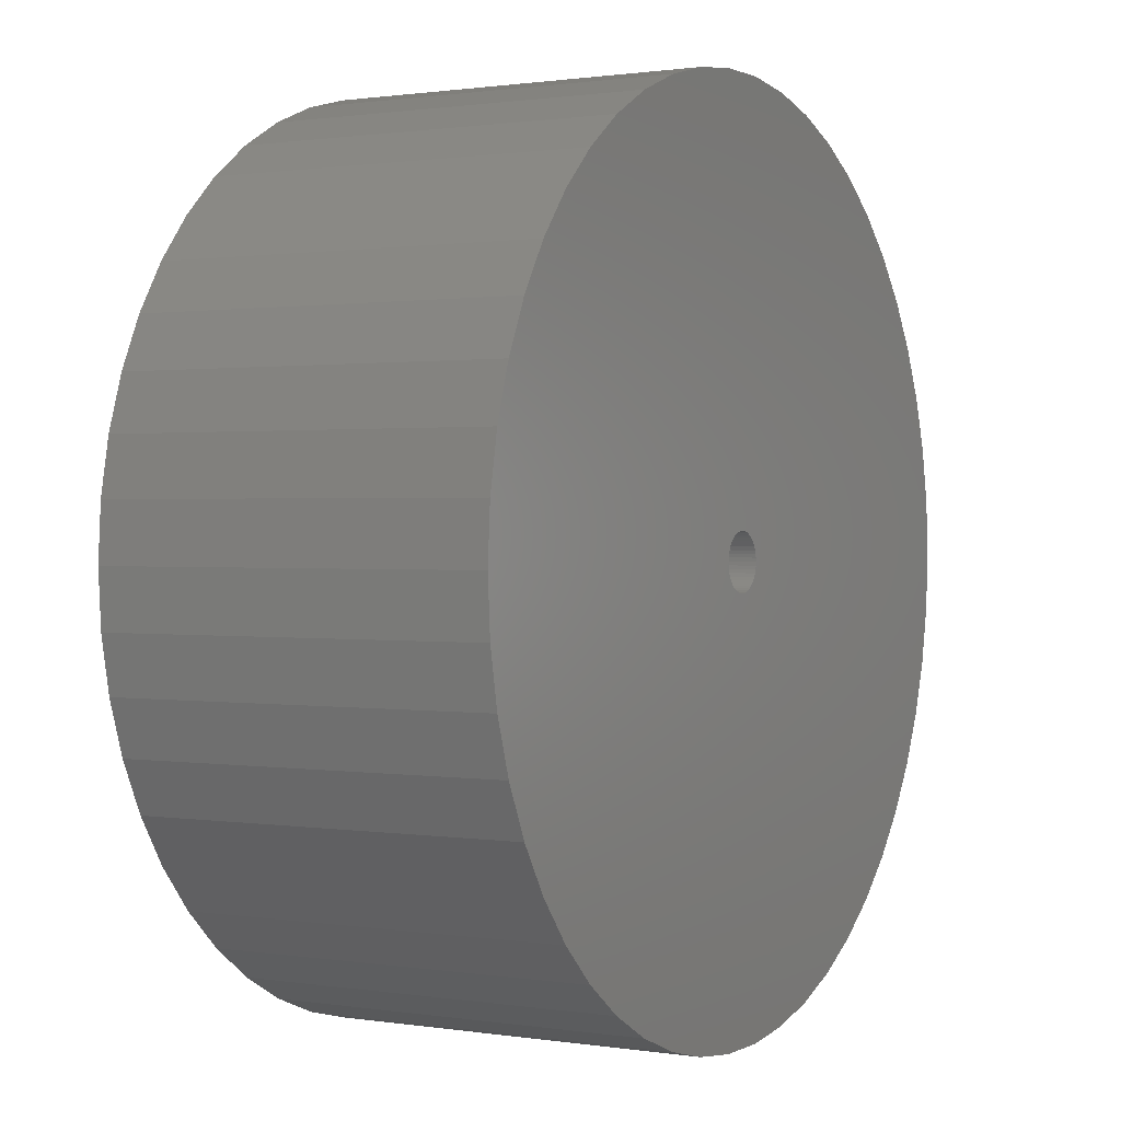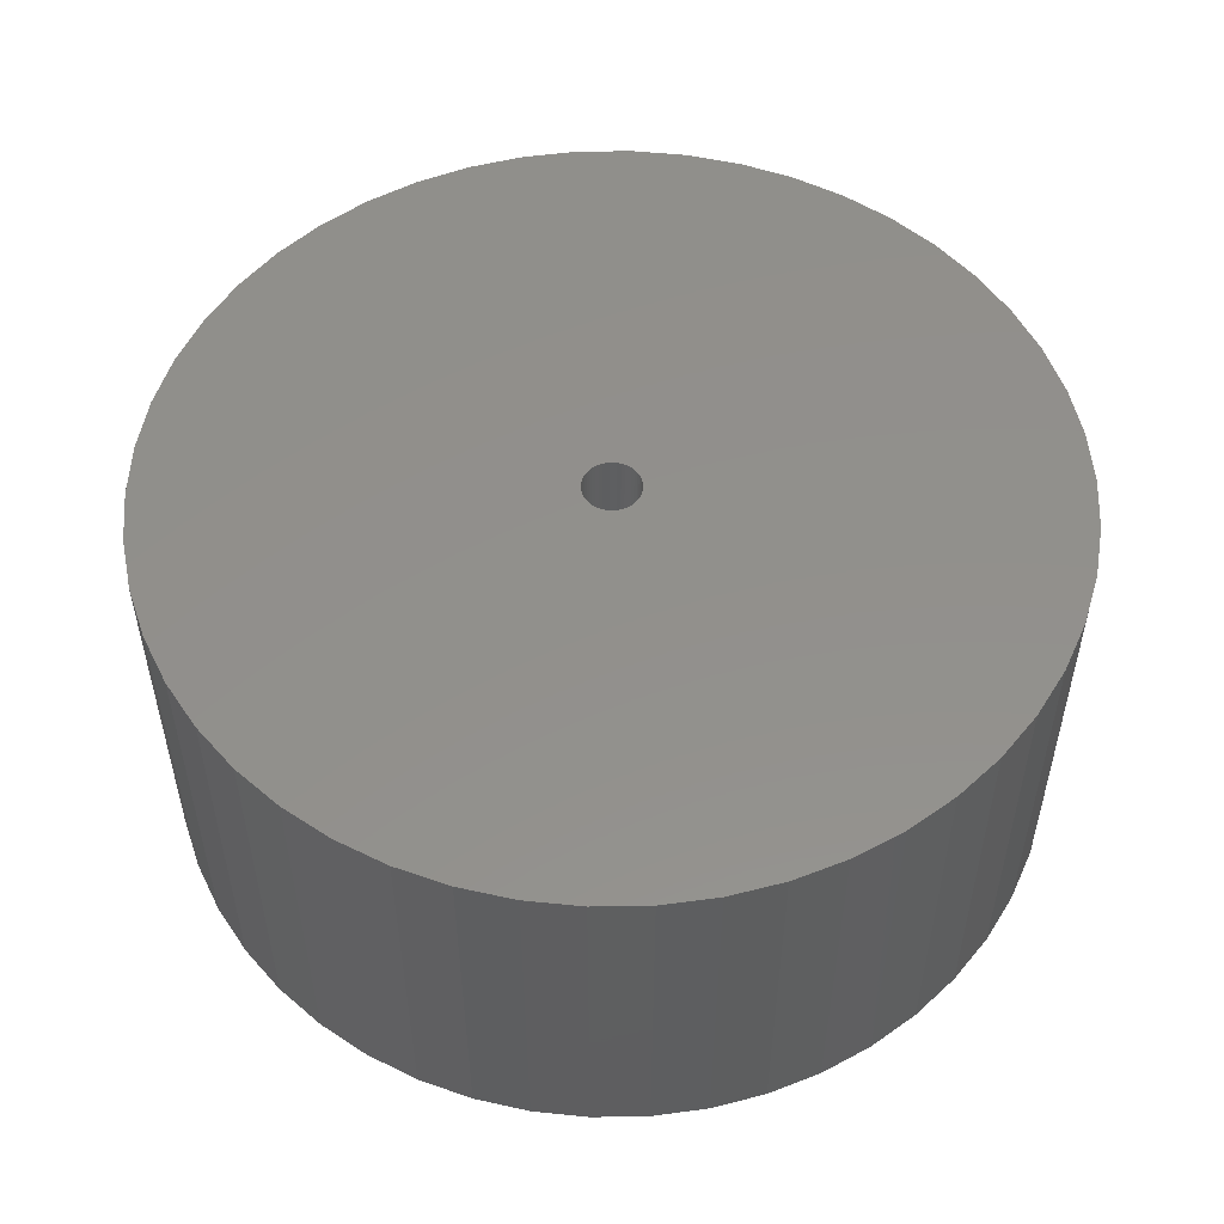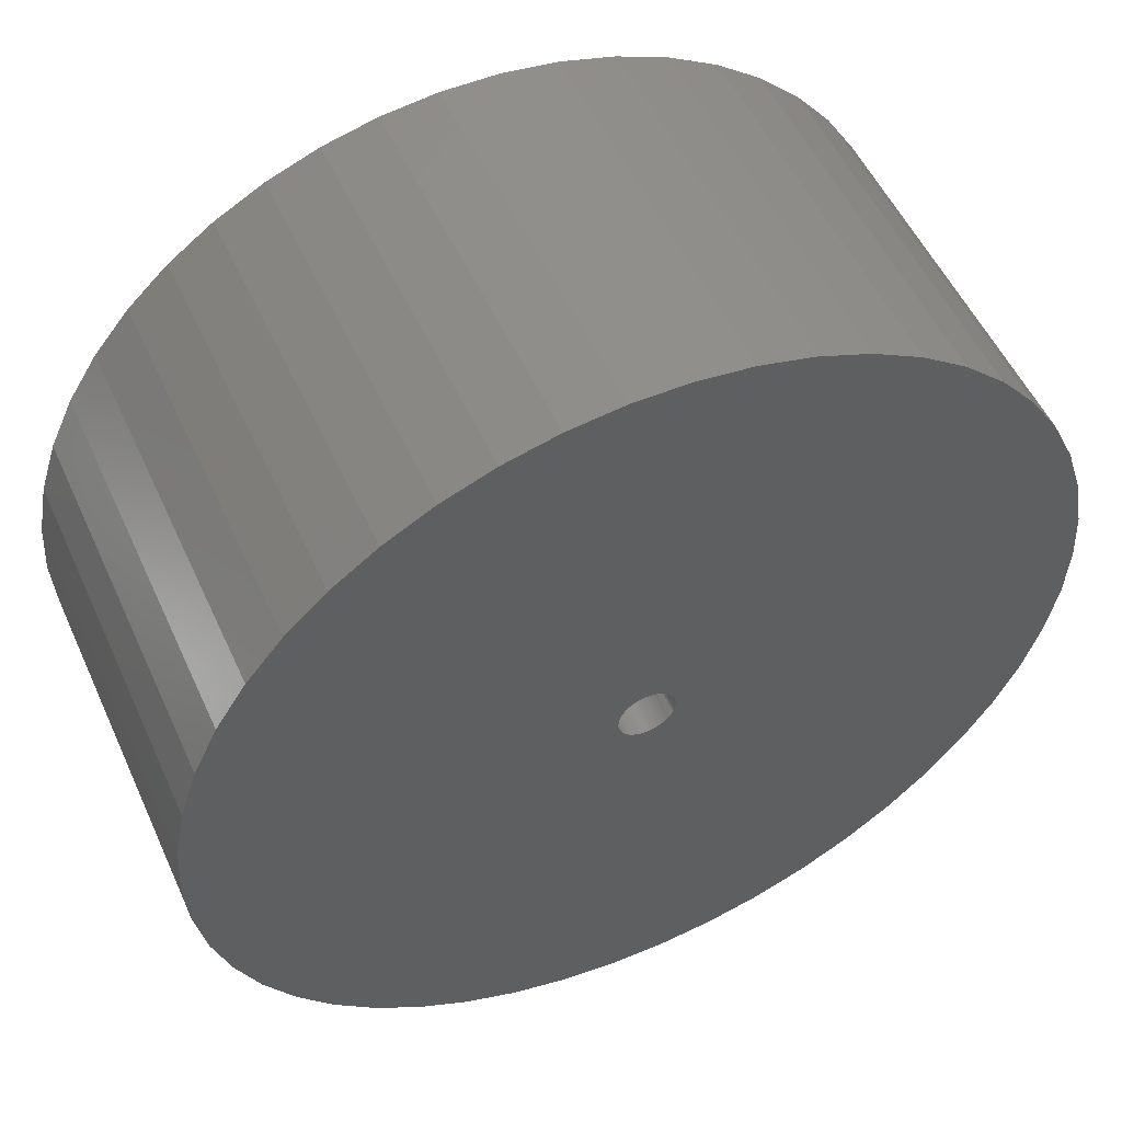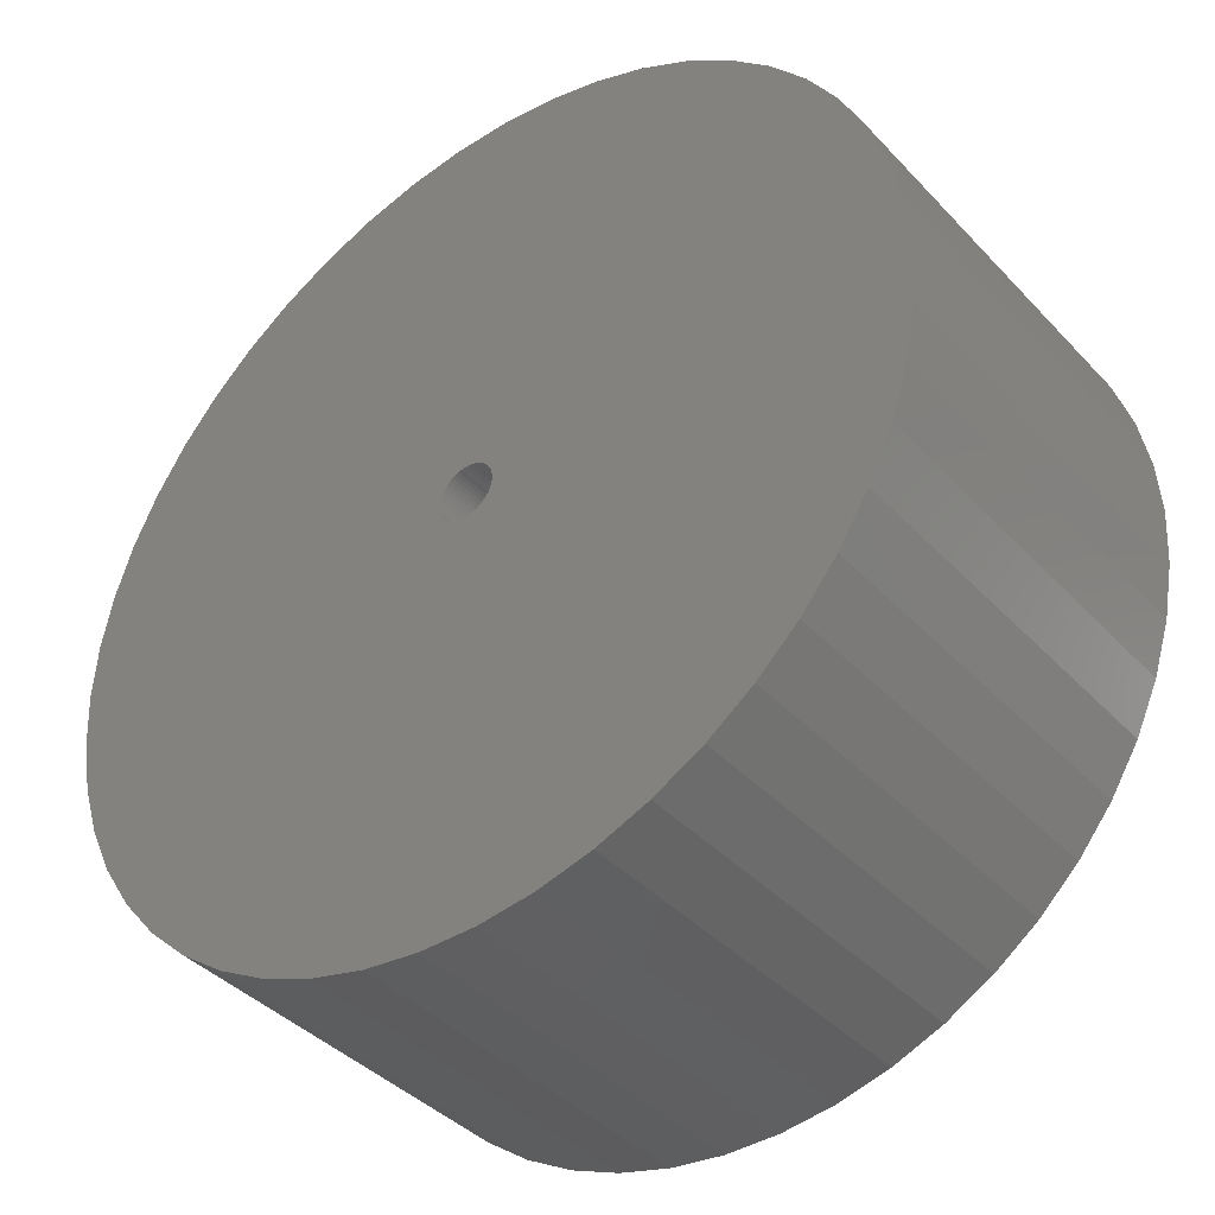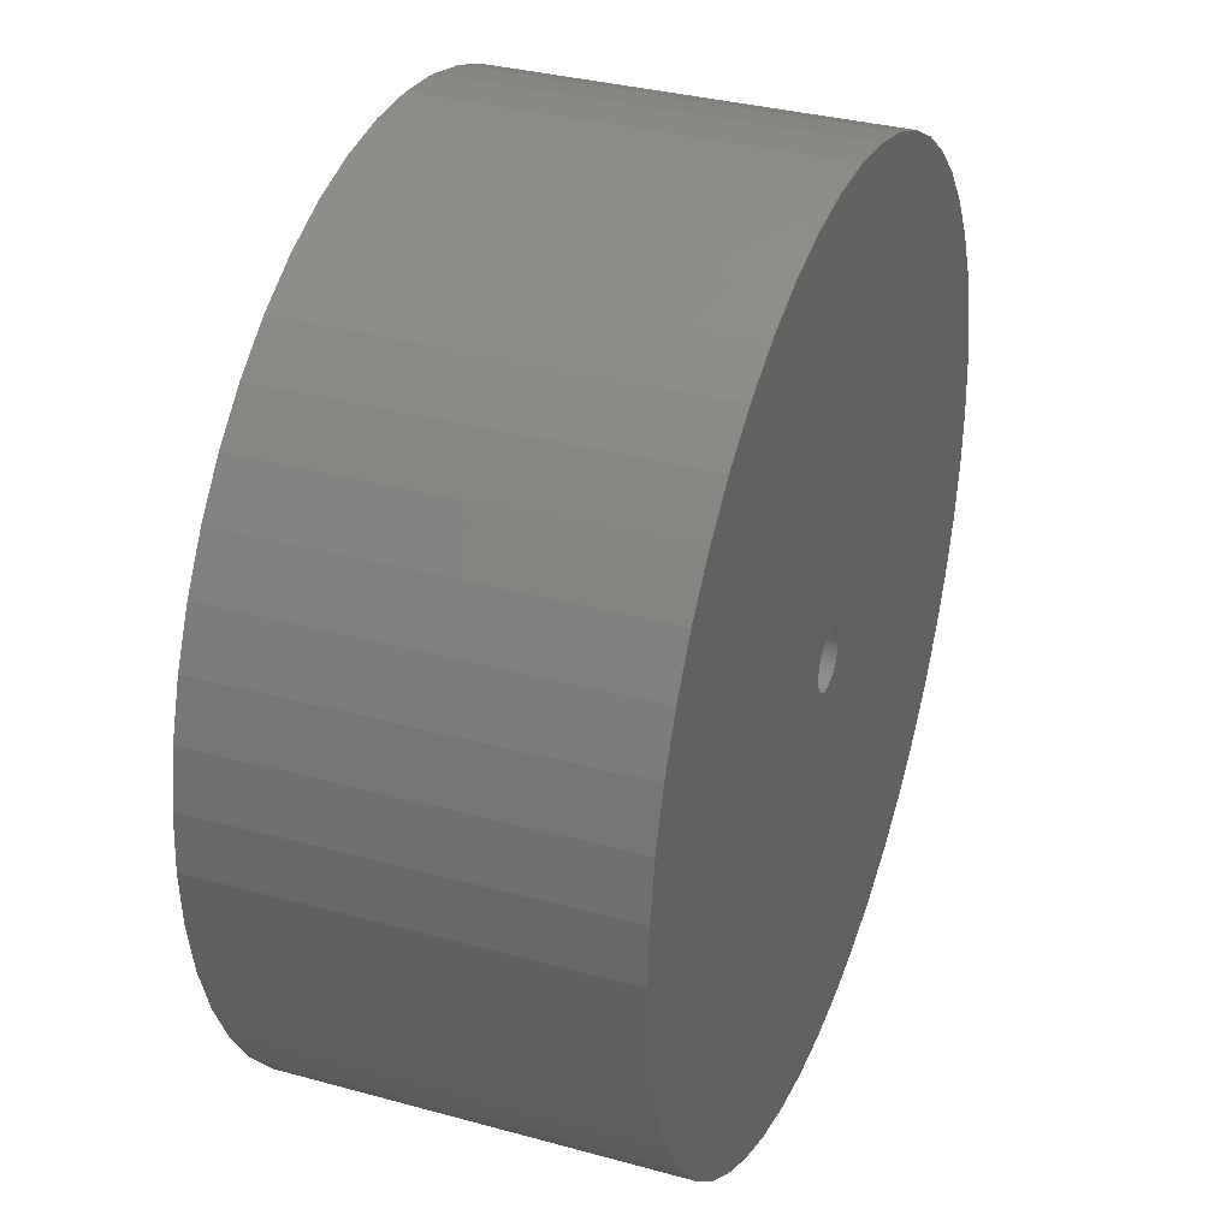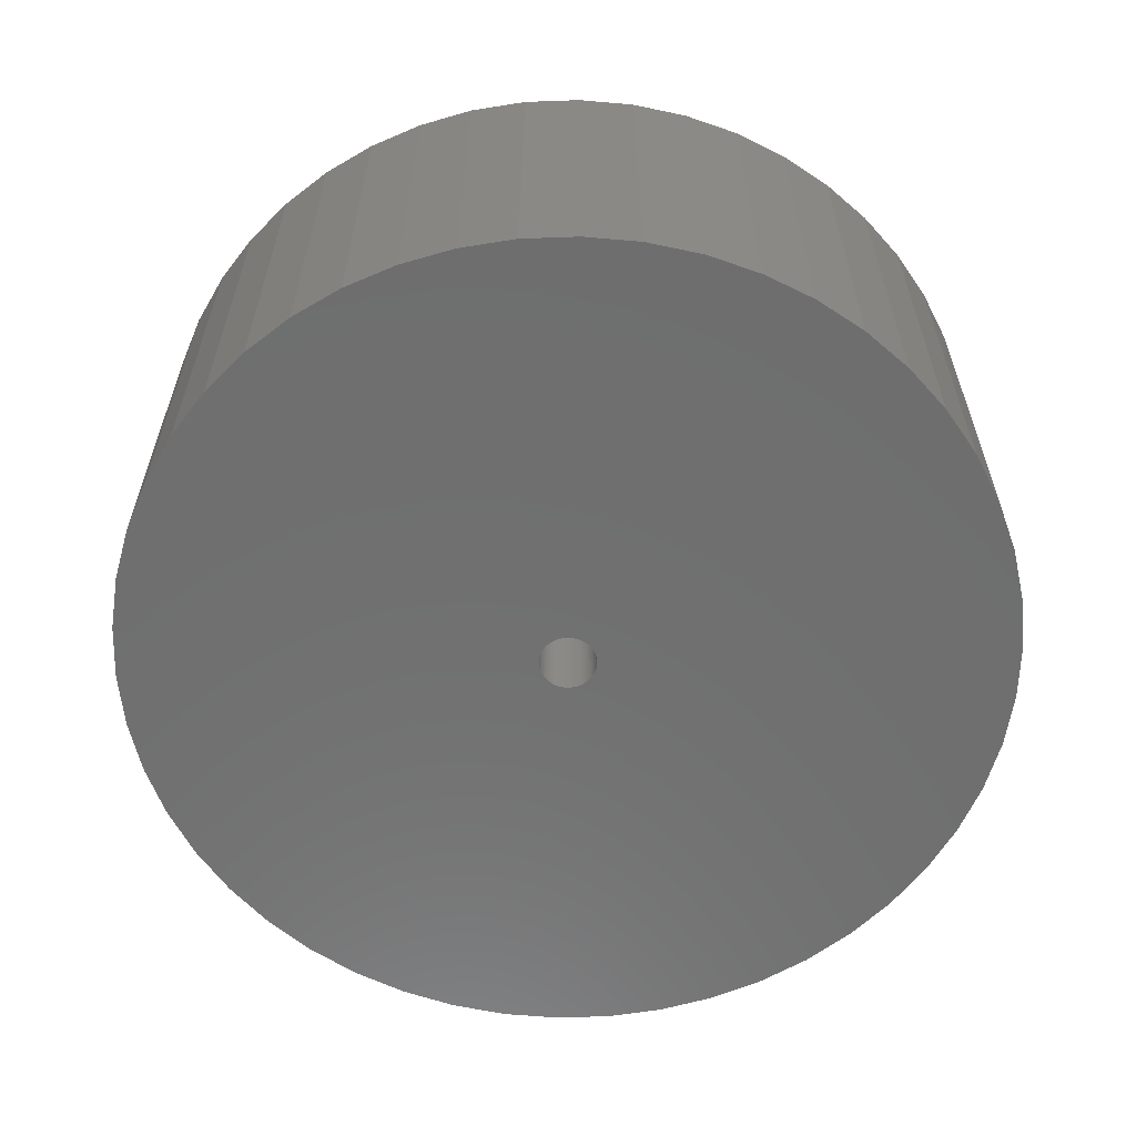
<metadata>
{"format":"stl","ext":"stl","renderer":"f3d","projection":"perspective","resolution":1024,"background":"white","views":[{"elev":0.9,"azim":119.8,"up":"+Y"},{"elev":52.9,"azim":99.8,"up":"+Z"},{"elev":52.8,"azim":155.9,"up":"+Y"},{"elev":-40.0,"azim":-141.8,"up":"+Y"},{"elev":33.9,"azim":110.5,"up":"+Y"},{"elev":-60.8,"azim":-105.9,"up":"+Z"}]}
</metadata>
<code>
# stl→obj: 200 verts, 400 faces
v 21 0 9
v 20.83 2.632 -9
v 20.83 2.632 9
v 21 0 -9
v -21 0 -9
v -20.83 2.632 9
v -20.83 2.632 -9
v -21 0 9
v 1.319 20.96 -9
v -1.319 20.96 9
v 1.319 20.96 9
v -1.319 20.96 -9
v -1.319 -20.96 -9
v 1.319 -20.96 9
v -1.319 -20.96 9
v 1.319 -20.96 -9
v 15.31 14.38 -9
v 13.39 16.18 9
v 15.31 14.38 9
v 13.39 16.18 -9
v -13.39 16.18 -9
v -15.31 14.38 9
v -13.39 16.18 9
v -15.31 14.38 -9
v -6.489 19.97 -9
v -8.941 19 9
v -6.489 19.97 9
v -8.941 19 -9
v 19.53 7.731 9
v 18.4 10.12 -9
v 18.4 10.12 9
v 19.53 7.731 -9
v 20.34 5.222 -9
v 20.34 5.222 9
v 8.941 19 -9
v 6.489 19.97 9
v 8.941 19 9
v 6.489 19.97 -9
v 11.25 17.73 -9
v 11.25 17.73 9
v -19.53 7.731 -9
v -18.4 10.12 9
v -18.4 10.12 -9
v -19.53 7.731 9
v -20.34 5.222 -9
v -20.34 5.222 9
v -3.935 20.63 9
v -3.935 20.63 -9
v 6.489 -19.97 -9
v 8.941 -19 9
v 6.489 -19.97 9
v 8.941 -19 -9
v 16.99 12.34 9
v 16.99 12.34 -9
v 3.935 20.63 9
v 3.935 20.63 -9
v -16.99 12.34 9
v -16.99 12.34 -9
v 1.35 0 9
v 1.339 0.1692 9
v 20.83 -2.632 9
v 1.308 0.3357 9
v 1.339 -0.1692 9
v 1.255 0.497 9
v 20.34 -5.222 9
v 1.183 0.6504 9
v 1.308 -0.3357 9
v 1.092 0.7935 9
v 19.53 -7.731 9
v 0.9841 0.9241 9
v 1.255 -0.497 9
v 0.8605 1.04 9
v 18.4 -10.12 9
v 0.7234 1.14 9
v 1.183 -0.6504 9
v 0.5748 1.222 9
v 16.99 -12.34 9
v 0.4172 1.284 9
v 1.092 -0.7935 9
v 15.31 -14.38 9
v 0.253 1.326 9
v 0.08477 1.347 9
v -0.08477 1.347 9
v -0.253 1.326 9
v -0.4172 1.284 9
v -0.5748 1.222 9
v -0.7234 1.14 9
v -11.25 17.73 9
v -0.8605 1.04 9
v -0.9841 0.9241 9
v -1.092 0.7935 9
v 0.9841 -0.9241 9
v 13.39 -16.18 9
v 0.8605 -1.04 9
v 11.25 -17.73 9
v 0.7234 -1.14 9
v 0.5748 -1.222 9
v 0.4172 -1.284 9
v 3.935 -20.63 9
v 0.253 -1.326 9
v 0.08477 -1.347 9
v -0.08477 -1.347 9
v -0.253 -1.326 9
v -3.935 -20.63 9
v -0.4172 -1.284 9
v -6.489 -19.97 9
v -0.5748 -1.222 9
v -8.941 -19 9
v -0.7234 -1.14 9
v -11.25 -17.73 9
v -0.8605 -1.04 9
v -13.39 -16.18 9
v -0.9841 -0.9241 9
v -15.31 -14.38 9
v -1.092 -0.7935 9
v -16.99 -12.34 9
v -1.183 -0.6504 9
v -18.4 -10.12 9
v -1.255 -0.497 9
v -19.53 -7.731 9
v -1.308 -0.3357 9
v -20.34 -5.222 9
v -1.339 -0.1692 9
v -20.83 -2.632 9
v -1.35 0 9
v -1.183 0.6504 9
v -1.255 0.497 9
v -1.308 0.3357 9
v -1.339 0.1692 9
v -11.25 17.73 -9
v 20.83 -2.632 -9
v 11.25 -17.73 -9
v 13.39 -16.18 -9
v 15.31 -14.38 -9
v 20.34 -5.222 -9
v 1.35 0 -9
v 1.339 -0.1692 -9
v 1.308 -0.3357 -9
v 19.53 -7.731 -9
v 1.339 0.1692 -9
v 1.255 -0.497 -9
v 18.4 -10.12 -9
v 1.183 -0.6504 -9
v 16.99 -12.34 -9
v 1.308 0.3357 -9
v 1.092 -0.7935 -9
v 0.9841 -0.9241 -9
v 1.255 0.497 -9
v 0.8605 -1.04 -9
v 0.7234 -1.14 -9
v 1.183 0.6504 -9
v 0.5748 -1.222 -9
v 0.4172 -1.284 -9
v 3.935 -20.63 -9
v 1.092 0.7935 -9
v 0.253 -1.326 -9
v 0.08477 -1.347 -9
v -0.08477 -1.347 -9
v -0.253 -1.326 -9
v -3.935 -20.63 -9
v -0.4172 -1.284 -9
v -6.489 -19.97 -9
v -0.5748 -1.222 -9
v -8.941 -19 -9
v -0.7234 -1.14 -9
v -11.25 -17.73 -9
v -0.8605 -1.04 -9
v -13.39 -16.18 -9
v -0.9841 -0.9241 -9
v -15.31 -14.38 -9
v -1.092 -0.7935 -9
v 0.9841 0.9241 -9
v 0.8605 1.04 -9
v 0.7234 1.14 -9
v 0.5748 1.222 -9
v 0.4172 1.284 -9
v 0.253 1.326 -9
v 0.08477 1.347 -9
v -0.08477 1.347 -9
v -0.253 1.326 -9
v -0.4172 1.284 -9
v -0.5748 1.222 -9
v -0.7234 1.14 -9
v -0.8605 1.04 -9
v -0.9841 0.9241 -9
v -1.092 0.7935 -9
v -1.183 0.6504 -9
v -1.255 0.497 -9
v -1.308 0.3357 -9
v -1.339 0.1692 -9
v -1.35 0 -9
v -16.99 -12.34 -9
v -1.183 -0.6504 -9
v -18.4 -10.12 -9
v -1.255 -0.497 -9
v -19.53 -7.731 -9
v -1.308 -0.3357 -9
v -20.34 -5.222 -9
v -1.339 -0.1692 -9
v -20.83 -2.632 -9
f 1 2 3
f 2 1 4
f 5 6 7
f 6 5 8
f 9 10 11
f 10 9 12
f 13 14 15
f 14 13 16
f 17 18 19
f 18 17 20
f 21 22 23
f 22 21 24
f 25 26 27
f 26 25 28
f 29 30 31
f 30 29 32
f 3 33 34
f 33 3 2
f 35 36 37
f 36 35 38
f 39 37 40
f 37 39 35
f 41 42 43
f 42 41 44
f 45 44 41
f 44 45 46
f 12 47 10
f 47 12 48
f 49 50 51
f 50 49 52
f 34 32 29
f 32 34 33
f 53 17 19
f 17 53 54
f 31 54 53
f 54 31 30
f 38 55 36
f 55 38 56
f 56 11 55
f 11 56 9
f 20 40 18
f 40 20 39
f 43 57 58
f 57 43 42
f 58 22 24
f 22 58 57
f 7 46 45
f 46 7 6
f 59 1 3
f 60 3 34
f 1 59 61
f 62 34 29
f 63 61 59
f 64 29 31
f 61 63 65
f 66 31 53
f 67 65 63
f 68 53 19
f 65 67 69
f 70 19 18
f 71 69 67
f 72 18 40
f 69 71 73
f 74 40 37
f 75 73 71
f 76 37 36
f 73 75 77
f 78 36 55
f 79 77 75
f 77 79 80
f 3 60 59
f 81 55 11
f 34 62 60
f 29 64 62
f 31 66 64
f 53 68 66
f 19 70 68
f 18 72 70
f 40 74 72
f 37 76 74
f 36 78 76
f 55 81 78
f 11 82 81
f 11 83 82
f 10 83 11
f 83 10 84
f 47 84 10
f 84 47 85
f 27 85 47
f 85 27 86
f 26 86 27
f 86 26 87
f 88 87 26
f 87 88 89
f 23 89 88
f 89 23 90
f 22 90 23
f 90 22 91
f 92 80 79
f 80 92 93
f 94 93 92
f 93 94 95
f 96 95 94
f 95 96 50
f 97 50 96
f 50 97 51
f 98 51 97
f 51 98 99
f 100 99 98
f 99 100 14
f 101 14 100
f 102 14 101
f 15 102 103
f 104 103 105
f 106 105 107
f 108 107 109
f 110 109 111
f 112 111 113
f 114 113 115
f 116 115 117
f 118 117 119
f 120 119 121
f 102 15 14
f 122 121 123
f 124 123 125
f 57 91 22
f 103 104 15
f 91 57 126
f 105 106 104
f 42 126 57
f 107 108 106
f 126 42 127
f 109 110 108
f 44 127 42
f 111 112 110
f 127 44 128
f 113 114 112
f 46 128 44
f 115 116 114
f 128 46 129
f 117 118 116
f 6 129 46
f 119 120 118
f 129 6 125
f 121 122 120
f 8 125 6
f 123 124 122
f 125 8 124
f 28 88 26
f 88 28 130
f 130 23 88
f 23 130 21
f 48 27 47
f 27 48 25
f 61 4 1
f 4 61 131
f 52 95 50
f 95 52 132
f 133 80 93
f 80 133 134
f 65 131 61
f 131 65 135
f 136 4 131
f 137 131 135
f 4 136 2
f 138 135 139
f 140 2 136
f 141 139 142
f 2 140 33
f 143 142 144
f 145 33 140
f 146 144 134
f 33 145 32
f 147 134 133
f 148 32 145
f 149 133 132
f 32 148 30
f 150 132 52
f 151 30 148
f 152 52 49
f 30 151 54
f 153 49 154
f 155 54 151
f 54 155 17
f 131 137 136
f 156 154 16
f 135 138 137
f 139 141 138
f 142 143 141
f 144 146 143
f 134 147 146
f 133 149 147
f 132 150 149
f 52 152 150
f 49 153 152
f 154 156 153
f 16 157 156
f 16 158 157
f 13 158 16
f 158 13 159
f 160 159 13
f 159 160 161
f 162 161 160
f 161 162 163
f 164 163 162
f 163 164 165
f 166 165 164
f 165 166 167
f 168 167 166
f 167 168 169
f 170 169 168
f 169 170 171
f 172 17 155
f 17 172 20
f 173 20 172
f 20 173 39
f 174 39 173
f 39 174 35
f 175 35 174
f 35 175 38
f 176 38 175
f 38 176 56
f 177 56 176
f 56 177 9
f 178 9 177
f 179 9 178
f 12 179 180
f 48 180 181
f 25 181 182
f 28 182 183
f 130 183 184
f 21 184 185
f 24 185 186
f 58 186 187
f 43 187 188
f 41 188 189
f 179 12 9
f 45 189 190
f 7 190 191
f 192 171 170
f 180 48 12
f 171 192 193
f 181 25 48
f 194 193 192
f 182 28 25
f 193 194 195
f 183 130 28
f 196 195 194
f 184 21 130
f 195 196 197
f 185 24 21
f 198 197 196
f 186 58 24
f 197 198 199
f 187 43 58
f 200 199 198
f 188 41 43
f 199 200 191
f 189 45 41
f 5 191 200
f 190 7 45
f 191 5 7
f 73 139 69
f 139 73 142
f 80 144 77
f 144 80 134
f 162 104 106
f 104 162 160
f 170 112 114
f 112 170 168
f 192 118 194
f 118 192 116
f 196 122 198
f 122 196 120
f 154 51 99
f 51 154 49
f 16 99 14
f 99 16 154
f 132 93 95
f 93 132 133
f 69 135 65
f 135 69 139
f 77 142 73
f 142 77 144
f 160 15 104
f 15 160 13
f 164 106 108
f 106 164 162
f 170 116 192
f 116 170 114
f 194 120 196
f 120 194 118
f 198 124 200
f 124 198 122
f 200 8 5
f 8 200 124
f 166 108 110
f 108 166 164
f 168 110 112
f 110 168 166
f 136 60 140
f 60 136 59
f 125 190 129
f 190 125 191
f 179 82 83
f 82 179 178
f 157 102 101
f 102 157 158
f 173 70 72
f 70 173 172
f 185 89 90
f 89 185 184
f 182 85 86
f 85 182 181
f 146 75 143
f 75 146 79
f 148 66 151
f 66 148 64
f 140 62 145
f 62 140 60
f 151 68 155
f 68 151 66
f 176 76 78
f 76 176 175
f 174 72 74
f 72 174 173
f 127 187 126
f 187 127 188
f 181 84 85
f 84 181 180
f 138 63 137
f 63 138 67
f 152 98 97
f 98 152 153
f 145 64 148
f 64 145 62
f 155 70 172
f 70 155 68
f 177 78 81
f 78 177 176
f 178 81 82
f 81 178 177
f 175 74 76
f 74 175 174
f 126 186 91
f 186 126 187
f 91 185 90
f 185 91 186
f 128 188 127
f 188 128 189
f 129 189 128
f 189 129 190
f 183 86 87
f 86 183 182
f 184 87 89
f 87 184 183
f 180 83 84
f 83 180 179
f 137 59 136
f 59 137 63
f 147 79 146
f 79 147 92
f 119 197 121
f 197 119 195
f 123 191 125
f 191 123 199
f 149 96 94
f 96 149 150
f 147 94 92
f 94 147 149
f 143 71 141
f 71 143 75
f 113 171 115
f 171 113 169
f 115 193 117
f 193 115 171
f 150 97 96
f 97 150 152
f 141 67 138
f 67 141 71
f 158 103 102
f 103 158 159
f 161 107 105
f 107 161 163
f 165 111 109
f 111 165 167
f 159 105 103
f 105 159 161
f 167 113 111
f 113 167 169
f 117 195 119
f 195 117 193
f 121 199 123
f 199 121 197
f 153 100 98
f 100 153 156
f 156 101 100
f 101 156 157
f 163 109 107
f 109 163 165

</code>
